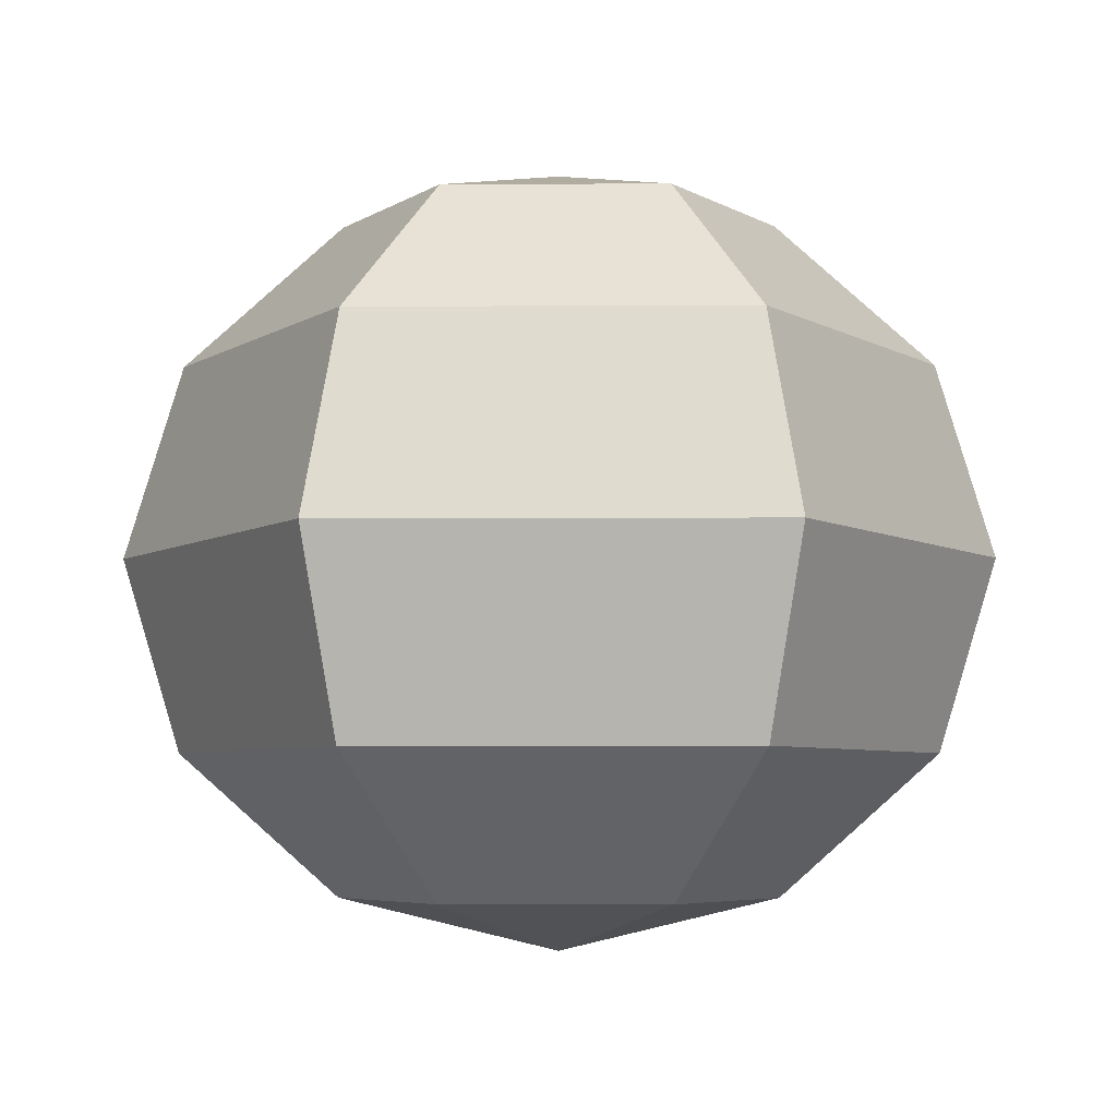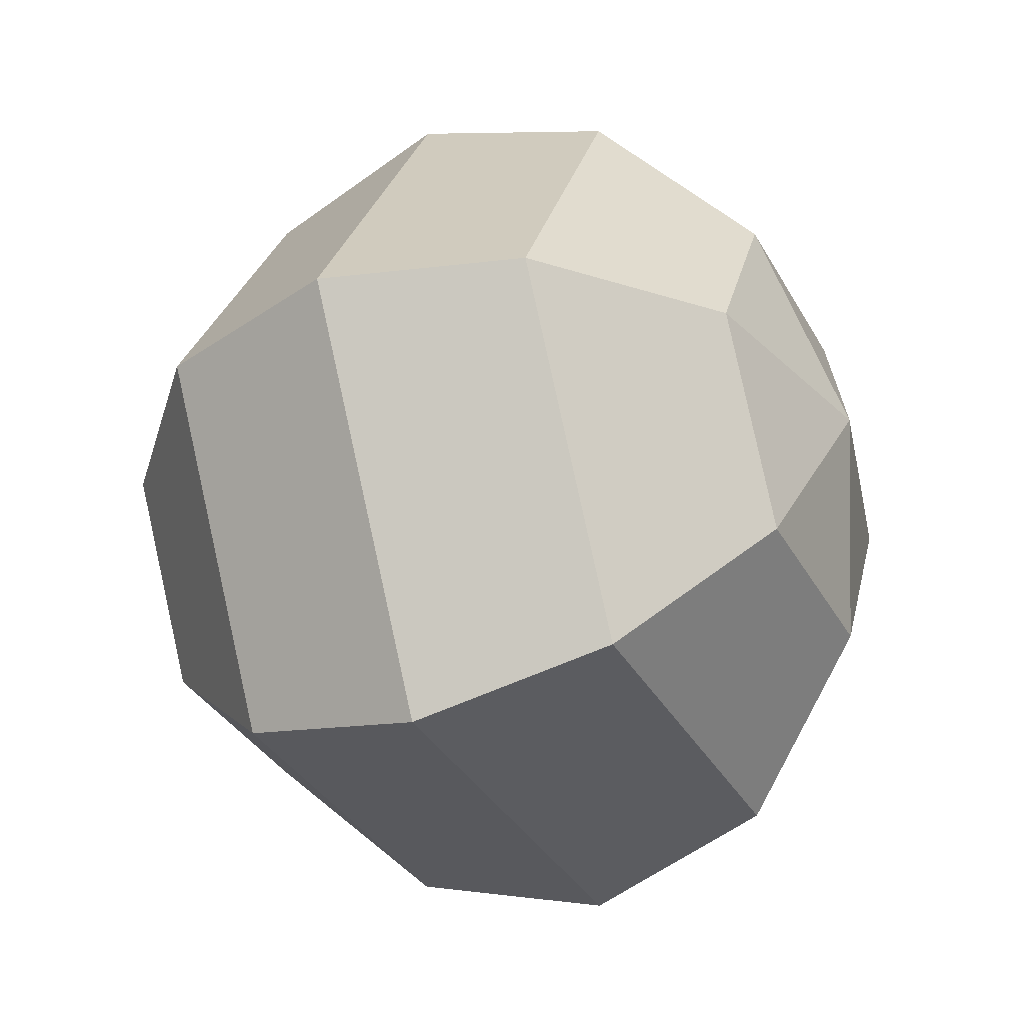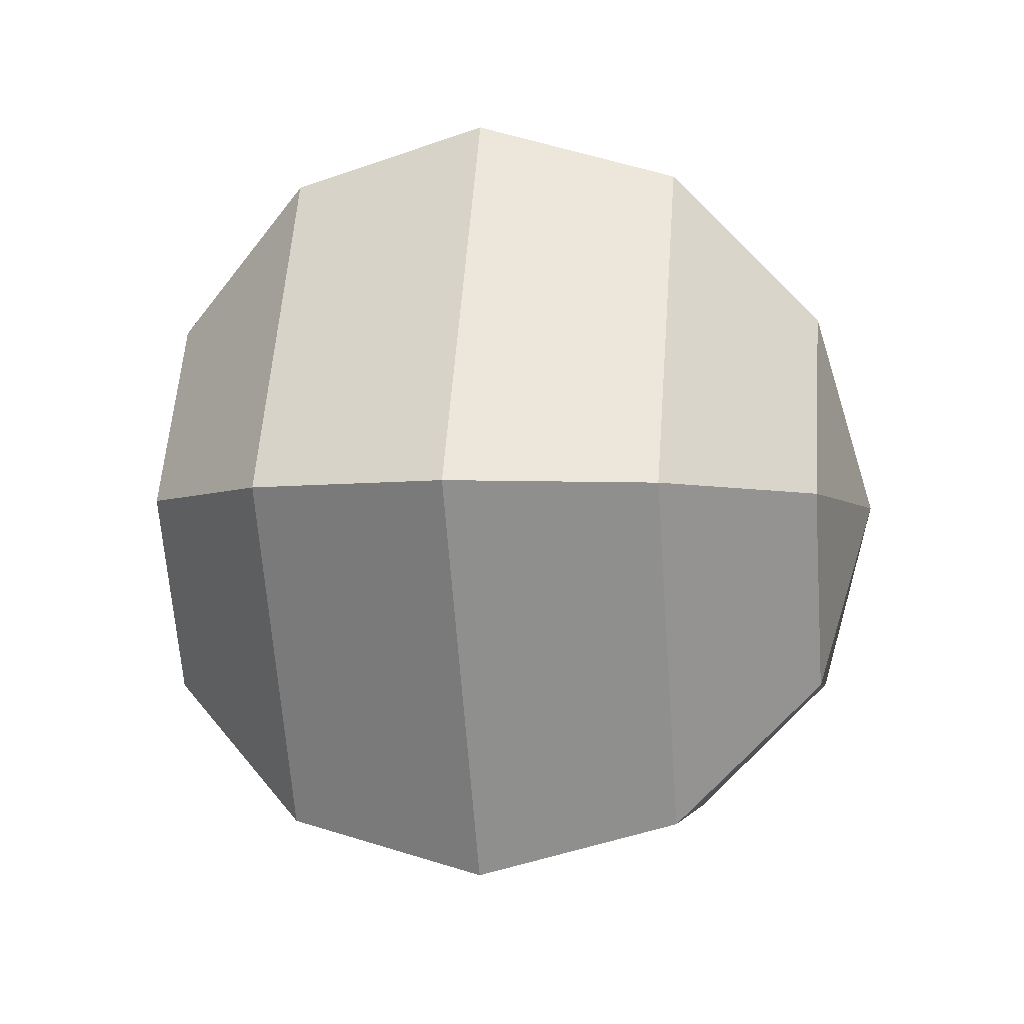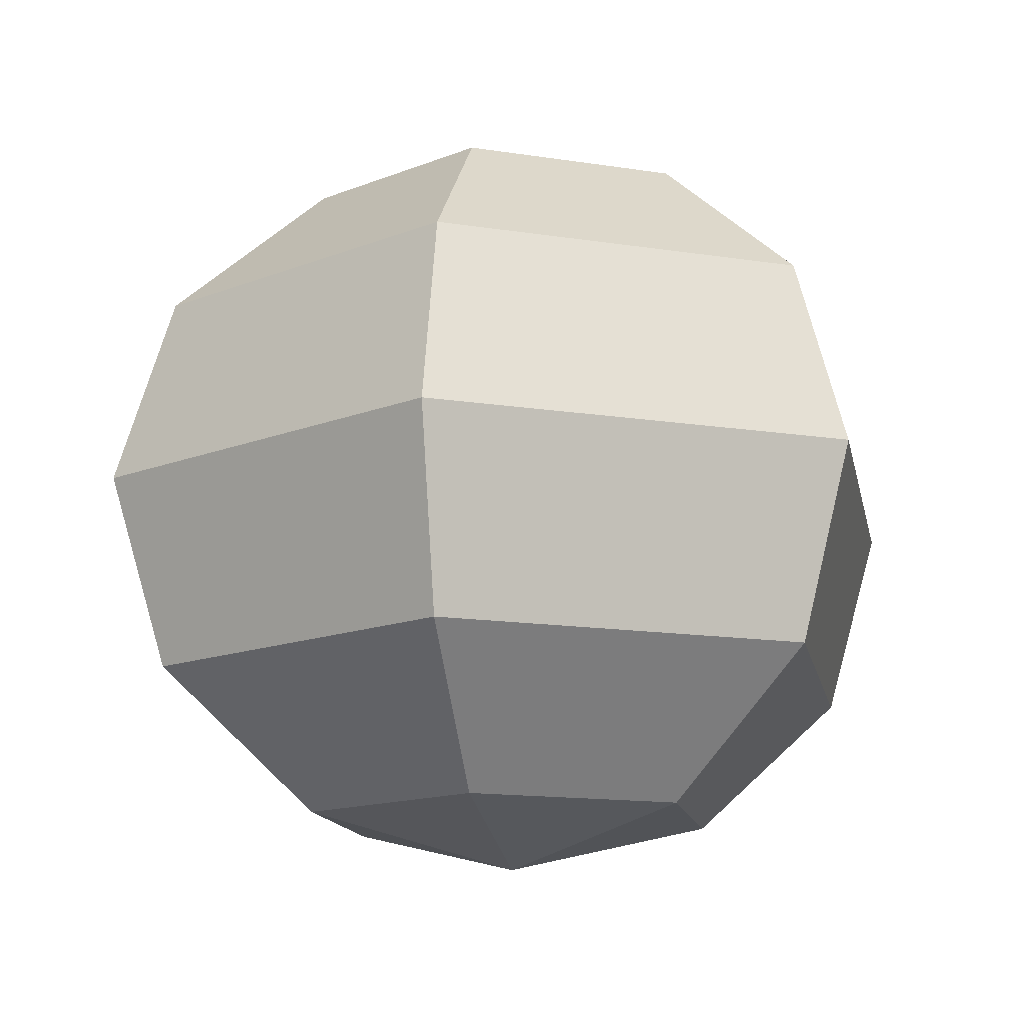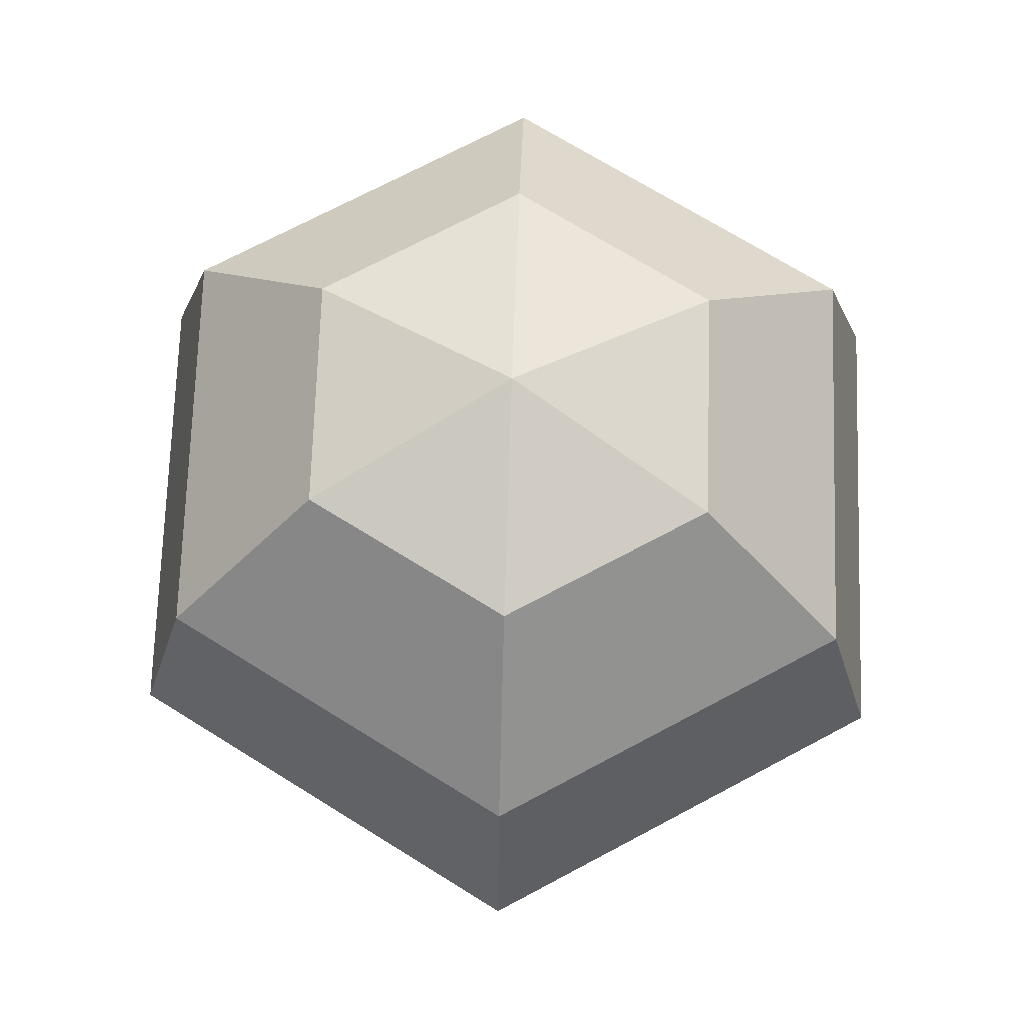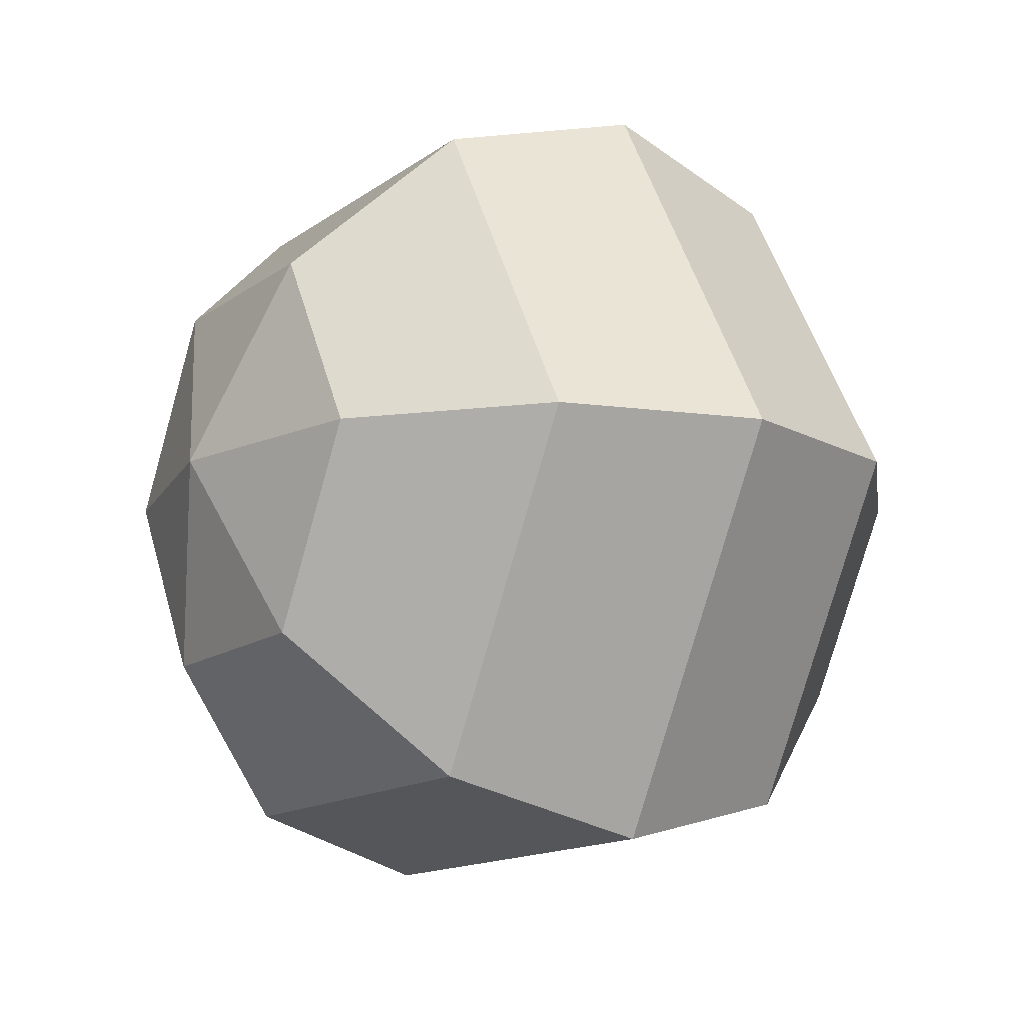
<metadata>
{"format":"obj","ext":"obj","renderer":"f3d","projection":"perspective","resolution":1024,"background":"white","views":[{"elev":-5.3,"azim":-179.1,"up":"+Y"},{"elev":-34.8,"azim":-64.5,"up":"+Z"},{"elev":-3.9,"azim":-81.5,"up":"+Z"},{"elev":-14.3,"azim":101.0,"up":"+Y"},{"elev":71.1,"azim":-88.1,"up":"+Y"},{"elev":-14.0,"azim":56.9,"up":"+Z"}]}
</metadata>
<code>
g default1
v 0.1149 -0.3565 -0.2013
v -0.116 -0.3565 -0.2013
v -0.2314 -0.3565 -0.001361
v -0.116 -0.3565 0.1986
v 0.1149 -0.3565 0.1986
v 0.2303 -0.3565 -0.001361
v 0.1994 -0.2059 -0.3477
v -0.2005 -0.2059 -0.3477
v -0.4004 -0.2059 -0.001361
v -0.2005 -0.2059 0.3449
v 0.1994 -0.2059 0.3449
v 0.3994 -0.2059 -0.001361
v 0.2303 -0.00022 -0.4012
v -0.2314 -0.00022 -0.4012
v -0.4623 -0.00022 -0.001361
v -0.2314 -0.00022 0.3985
v 0.2303 -0.00022 0.3985
v 0.4612 -0.00022 -0.001361
v 0.1994 0.2055 -0.3477
v -0.2005 0.2055 -0.3477
v -0.4004 0.2055 -0.001361
v -0.2005 0.2055 0.3449
v 0.1994 0.2055 0.3449
v 0.3994 0.2055 -0.001361
v 0.1149 0.3561 -0.2013
v -0.116 0.3561 -0.2013
v -0.2314 0.3561 -0.001361
v -0.116 0.3561 0.1986
v 0.1149 0.3561 0.1986
v 0.2303 0.3561 -0.001361
v -0.000521 -0.4117 -0.001361
v -0.000521 0.4112 -0.001361
g Leg
f 1 2 7
f 7 2 8
f 2 3 8
f 8 3 9
f 3 4 9
f 9 4 10
f 4 5 10
f 10 5 11
f 5 6 11
f 11 6 12
f 6 1 12
f 12 1 7
f 7 8 13
f 13 8 14
f 8 9 14
f 14 9 15
f 9 10 15
f 15 10 16
f 10 11 16
f 16 11 17
f 11 12 17
f 17 12 18
f 12 7 18
f 18 7 13
f 13 14 19
f 19 14 20
f 14 15 20
f 20 15 21
f 15 16 21
f 21 16 22
f 16 17 22
f 22 17 23
f 17 18 23
f 23 18 24
f 18 13 24
f 24 13 19
f 19 20 25
f 25 20 26
f 20 21 26
f 26 21 27
f 21 22 27
f 27 22 28
f 22 23 28
f 28 23 29
f 23 24 29
f 29 24 30
f 24 19 30
f 30 19 25
f 2 1 31
f 3 2 31
f 4 3 31
f 5 4 31
f 6 5 31
f 1 6 31
f 25 26 32
f 26 27 32
f 27 28 32
f 28 29 32
f 29 30 32
f 30 25 32

</code>
